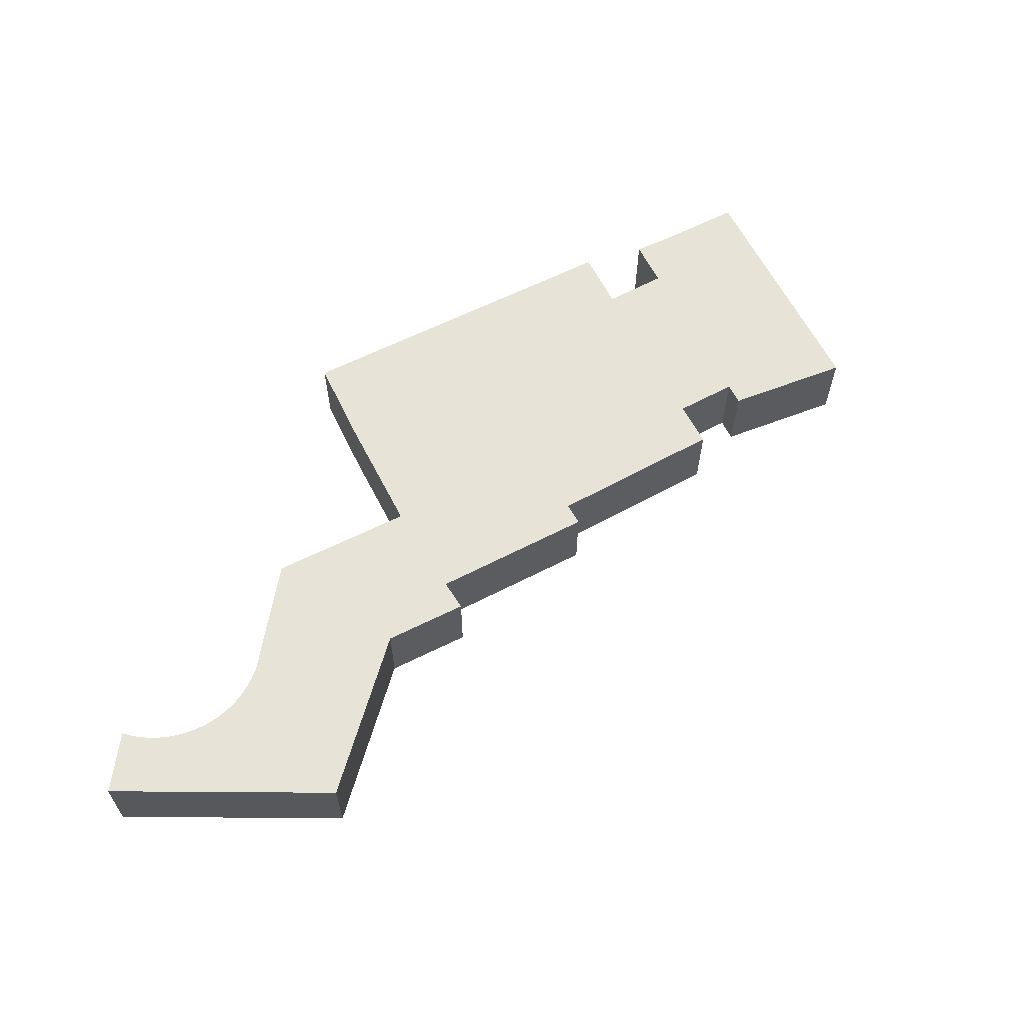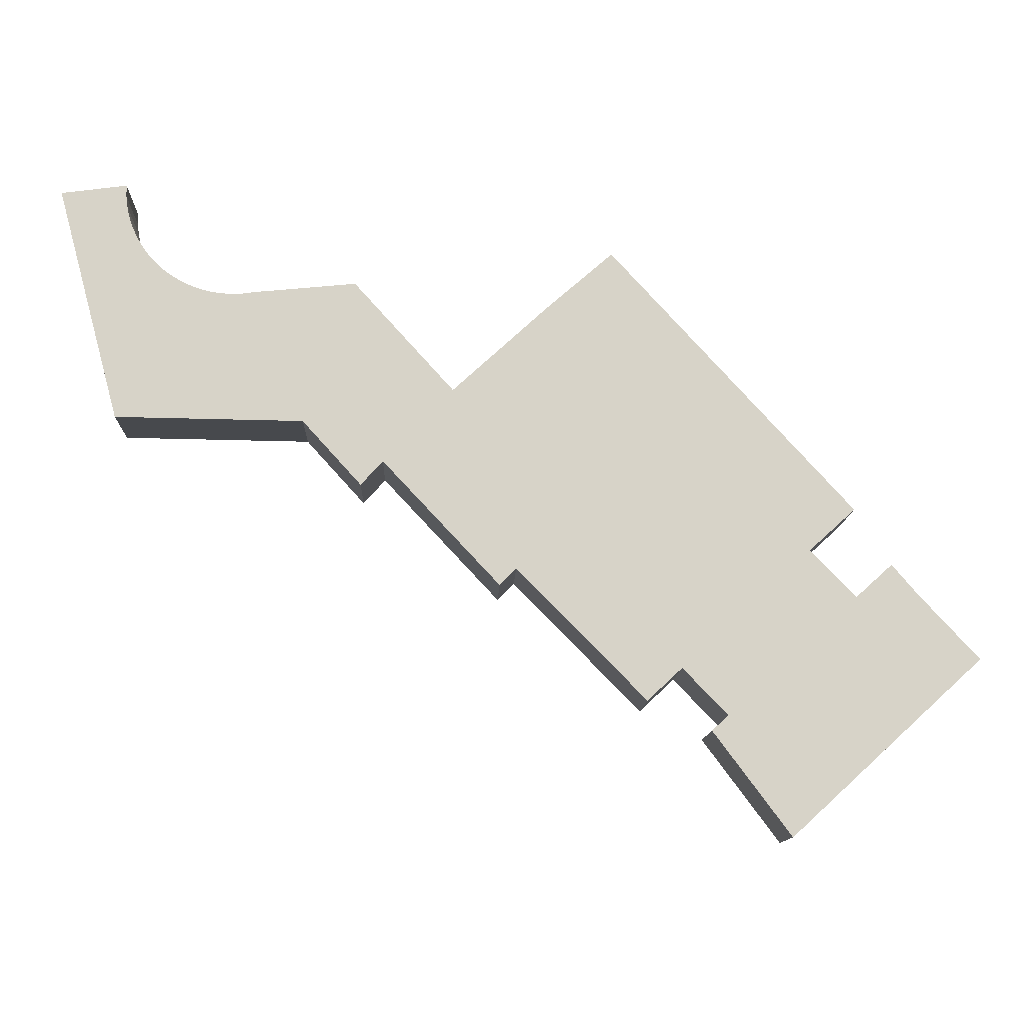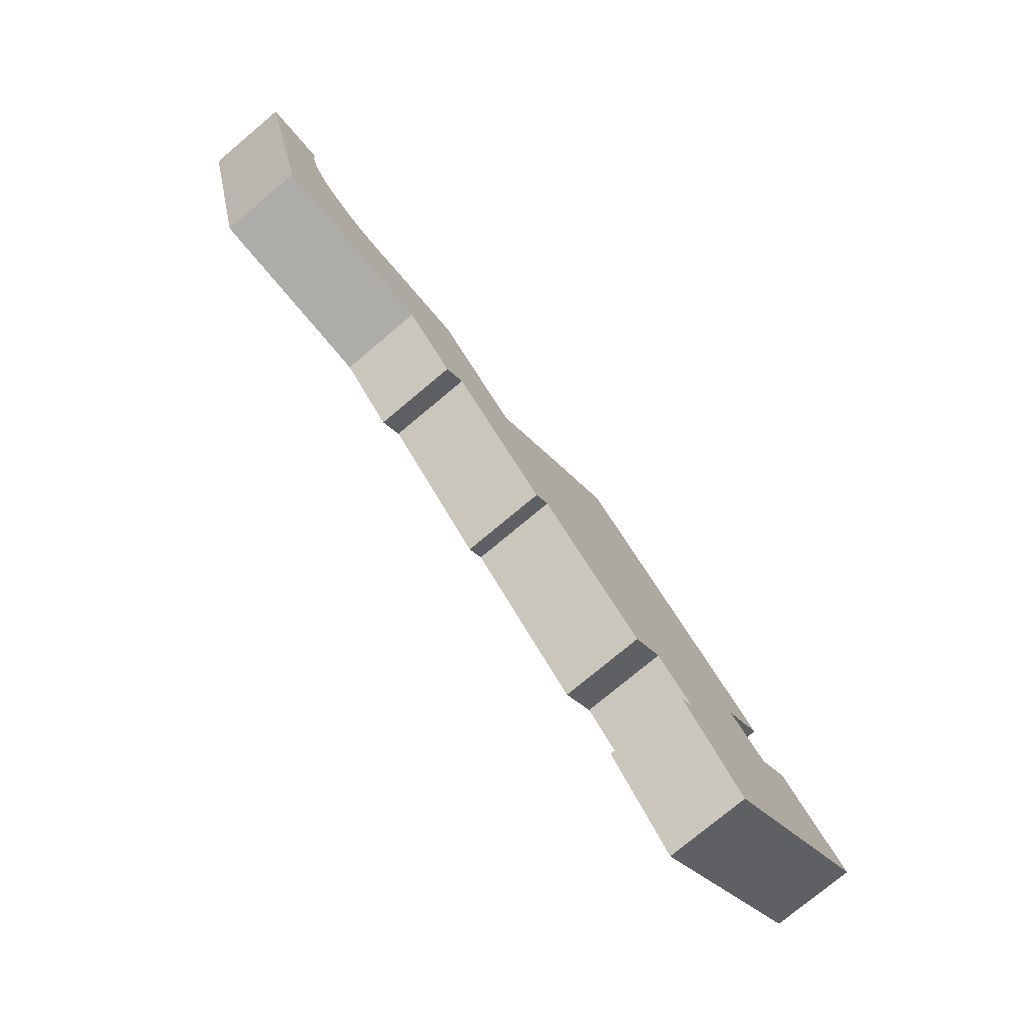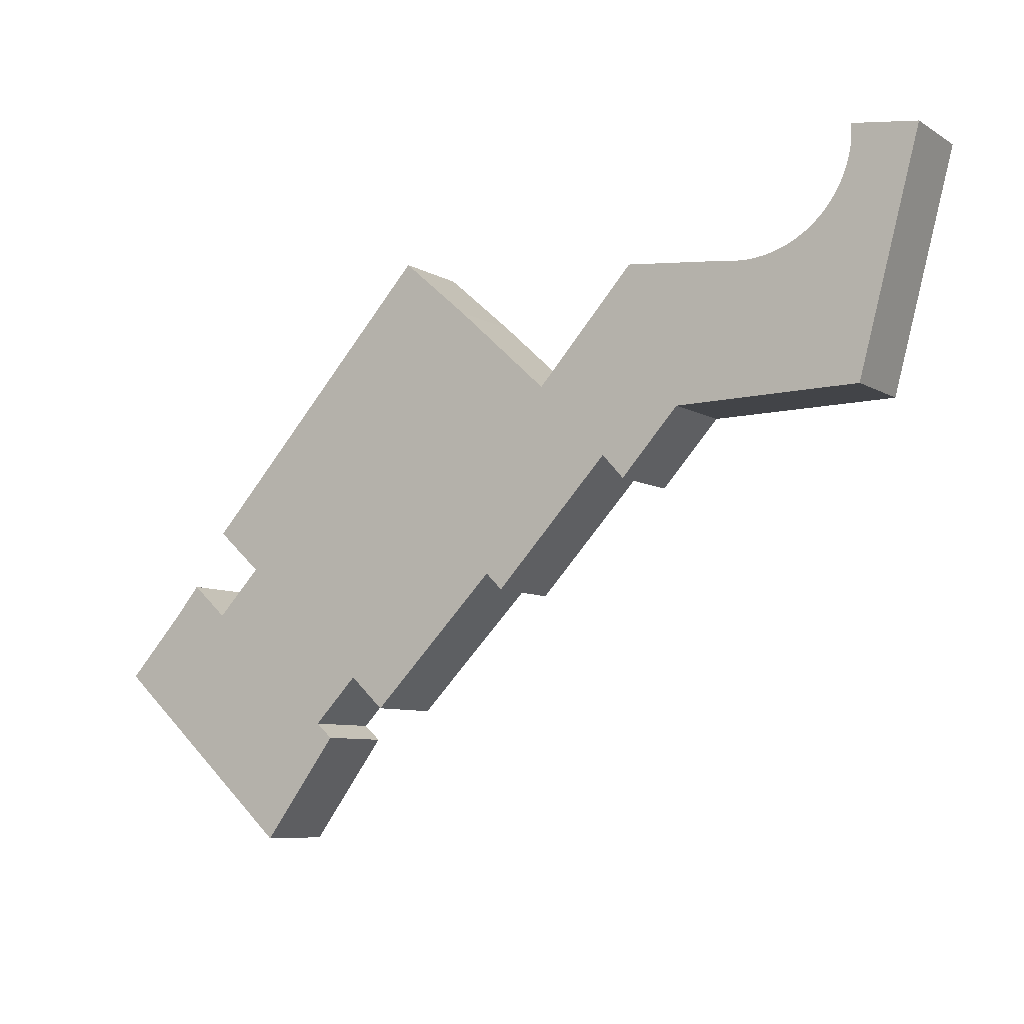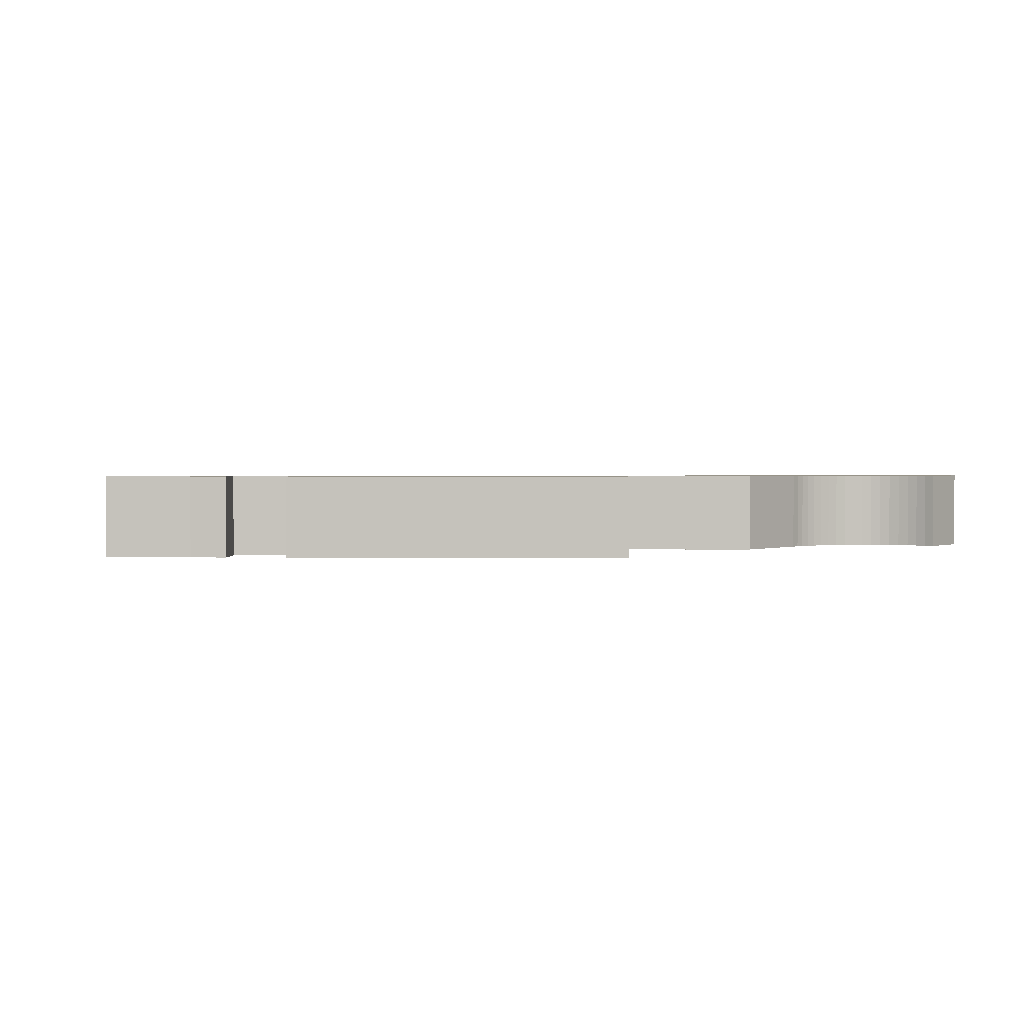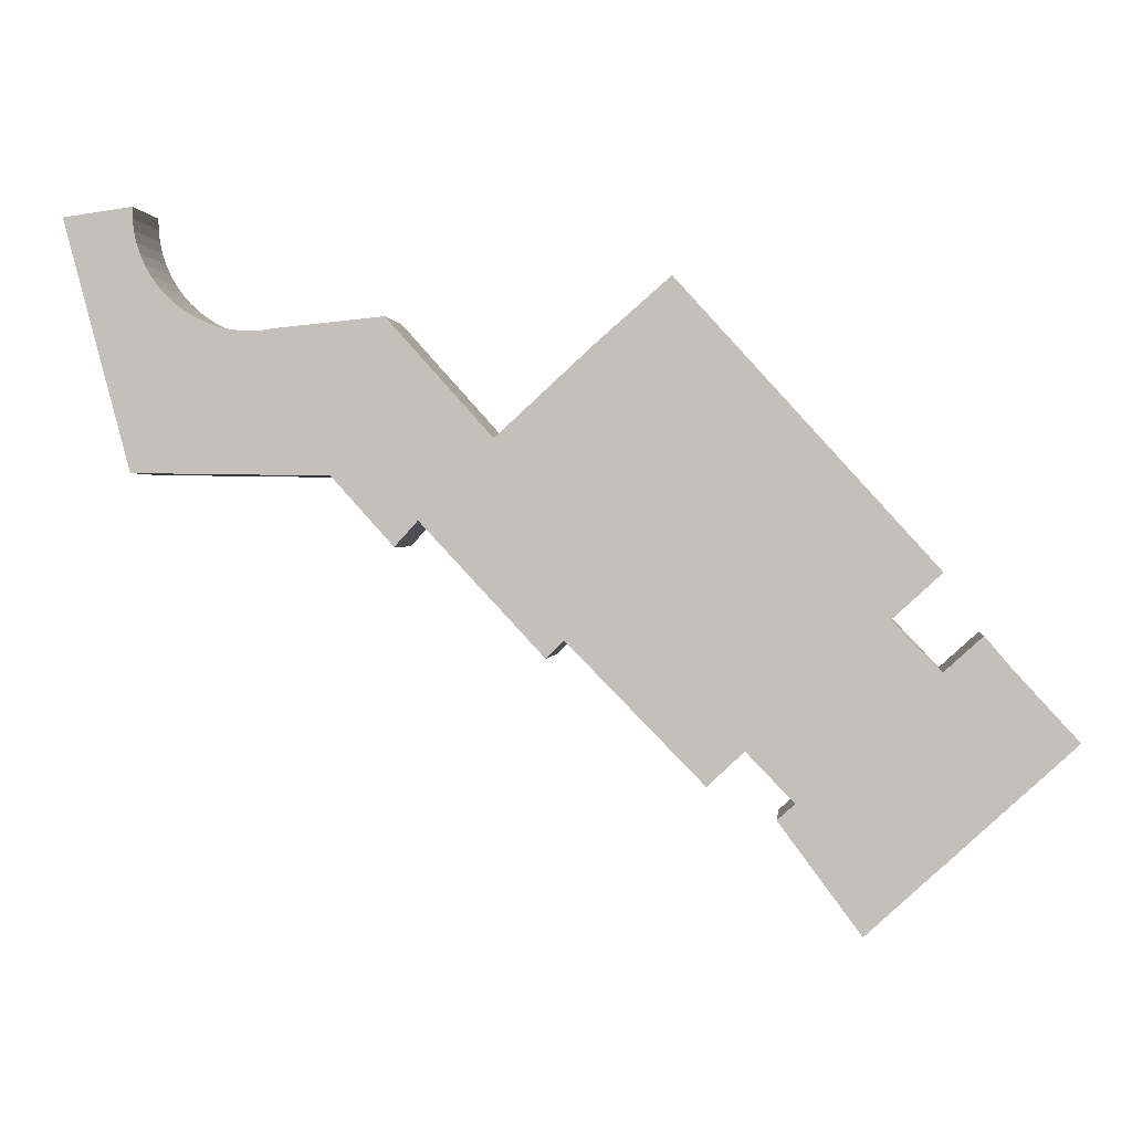
<metadata>
{"format":"obj","ext":"obj","renderer":"f3d","projection":"perspective","resolution":1024,"background":"white","views":[{"elev":62.3,"azim":105.4,"up":"+Y"},{"elev":-12.2,"azim":178.2,"up":"+Z"},{"elev":-76.0,"azim":130.0,"up":"+Z"},{"elev":-7.6,"azim":31.9,"up":"+Z"},{"elev":1.3,"azim":-46.9,"up":"+Y"},{"elev":0.9,"azim":-173.5,"up":"+Z"}]}
</metadata>
<code>
v  25.33 5.991 29.18
v  10.81 5.991 8.377
v  8.431 5.991 10.55
v  11.63 5.991 7.627
v  20.73 5.991 -0.697
v  23.15 5.991 -2.973
v  32.16 5.991 6.213
v  33.32 5.991 5.035
v  41.51 5.991 13.79
v  30.07 5.991 25.05
v  36.64 5.991 19.01
v  47.18 5.991 16.66
v  43.05 5.991 12.1
v  43.65 5.991 26.79
v  60.31 5.991 16.85
v  50.87 5.991 26.09
v  51.64 5.991 25.98
v  52.41 5.991 25.95
v  61.85 5.991 22.59
v  53.19 5.991 25.99
v  53.95 5.991 26.11
v  54.7 5.991 26.31
v  55.42 5.991 26.57
v  56.12 5.991 26.92
v  56.78 5.991 27.32
v  57.39 5.991 27.79
v  62.02 5.991 23.23
v  57.95 5.991 28.32
v  62.15 5.991 23.7
v  64.37 5.991 31.99
v  58.46 5.991 28.91
v  58.91 5.991 29.54
v  59.3 5.991 30.22
v  59.61 5.991 30.93
v  59.86 5.991 31.67
v  60.02 5.991 32.44
v  60.11 5.991 33.21
v  60.13 5.991 33.99
v  64.74 5.991 33.37
v  17.59 5.991 -3.957
v  8.484 5.991 4.32
v  4.232 5.991 4.61
v  1.821 5.991 -1.666
v  0.0001279 5.991 -0.0001896
v  13.36 5.991 -12.26
v  18.75 5.991 -5.006
v  7.672 5.991 5.058
v  5.939 5.991 6.633
v  1.821 1.02e-16 -1.666
v  4.232 -2.823e-16 4.61
v  0 0 0
v  13.36 7.504e-16 -12.26
v  18.75 3.065e-16 -5.006
v  17.59 2.423e-16 -3.956
v  7.672 -3.097e-16 5.058
v  5.939 -4.062e-16 6.633
v  8.484 -2.646e-16 4.321
v  11.63 -4.67e-16 7.627
v  20.73 4.267e-17 -0.6969
v  10.81 -5.13e-16 8.378
v  25.33 -1.787e-15 29.18
v  8.431 -6.463e-16 10.55
v  23.15 1.82e-16 -2.972
v  32.16 -3.805e-16 6.213
v  33.32 -3.083e-16 5.035
v  41.51 -8.447e-16 13.79
v  30.07 -1.534e-15 25.05
v  36.64 -1.164e-15 19.01
v  43.65 -1.64e-15 26.79
v  43.05 -7.408e-16 12.1
v  47.18 -1.02e-15 16.66
v  60.31 -1.032e-15 16.85
v  50.87 -1.597e-15 26.09
v  51.64 -1.591e-15 25.98
v  52.41 -1.589e-15 25.95
v  53.19 -1.591e-15 25.99
v  61.85 -1.383e-15 22.59
v  53.95 -1.599e-15 26.11
v  54.7 -1.611e-15 26.31
v  55.42 -1.627e-15 26.57
v  56.12 -1.648e-15 26.92
v  56.78 -1.673e-15 27.32
v  57.39 -1.702e-15 27.79
v  62.02 -1.423e-15 23.23
v  57.95 -1.734e-15 28.32
v  62.15 -1.451e-15 23.7
v  58.46 -1.77e-15 28.91
v  64.37 -1.959e-15 31.99
v  58.91 -1.809e-15 29.54
v  59.3 -1.85e-15 30.22
v  59.61 -1.894e-15 30.93
v  59.86 -1.939e-15 31.67
v  60.02 -1.986e-15 32.44
v  60.11 -2.034e-15 33.21
v  60.13 -2.081e-15 33.99
v  64.74 -2.044e-15 33.38
g defaultobject
f 1 2 3
f 2 1 4
f 4 1 5
f 5 1 6
f 6 1 7
f 7 1 8
f 8 1 9
f 9 1 10
f 9 10 11
f 9 12 13
f 12 9 11
f 12 11 14
f 12 14 15
f 15 14 16
f 15 16 17
f 15 17 18
f 15 18 19
f 19 18 20
f 19 20 21
f 19 21 22
f 19 22 23
f 19 23 24
f 19 24 25
f 19 25 26
f 19 26 27
f 27 26 28
f 27 28 29
f 29 28 30
f 30 28 31
f 30 31 32
f 30 32 33
f 30 33 34
f 30 34 35
f 30 35 36
f 30 36 37
f 30 37 38
f 30 38 39
f 4 40 41
f 40 4 5
f 42 43 44
f 43 42 45
f 45 42 46
f 46 42 40
f 40 42 47
f 47 42 48
f 40 47 41
f 49 50 51
f 50 49 52
f 50 52 53
f 50 53 54
f 50 54 55
f 50 55 56
f 55 54 57
f 54 58 57
f 58 54 59
f 60 61 62
f 61 60 58
f 61 58 59
f 61 59 63
f 61 63 64
f 61 64 65
f 61 65 66
f 61 66 67
f 67 66 68
f 68 66 69
f 69 66 70
f 69 70 71
f 69 71 72
f 69 72 73
f 73 72 74
f 74 72 75
f 75 72 76
f 76 72 77
f 76 77 78
f 78 77 79
f 79 77 80
f 80 77 81
f 81 77 82
f 82 77 83
f 83 77 84
f 83 84 85
f 85 84 86
f 85 86 87
f 87 86 88
f 87 88 89
f 89 88 90
f 90 88 91
f 91 88 92
f 92 88 93
f 93 88 94
f 94 88 95
f 95 88 96
f 40 53 46
f 53 40 54
f 46 52 45
f 52 46 53
f 43 52 49
f 52 43 45
f 44 49 51
f 49 44 43
f 42 51 50
f 51 42 44
f 48 50 56
f 50 48 42
f 48 55 47
f 55 48 56
f 47 57 41
f 57 47 55
f 4 57 58
f 57 4 41
f 2 58 60
f 58 2 4
f 3 60 62
f 60 3 2
f 1 62 61
f 62 1 3
f 1 67 10
f 67 1 61
f 10 68 11
f 68 10 67
f 14 68 69
f 68 14 11
f 14 73 16
f 73 14 69
f 16 74 17
f 74 16 73
f 17 75 18
f 75 17 74
f 18 76 20
f 76 18 75
f 20 78 21
f 78 20 76
f 21 79 22
f 79 21 78
f 22 80 23
f 80 22 79
f 23 81 24
f 81 23 80
f 24 82 25
f 82 24 81
f 26 82 83
f 82 26 25
f 28 83 85
f 83 28 26
f 31 85 87
f 85 31 28
f 32 87 89
f 87 32 31
f 33 89 90
f 89 33 32
f 34 90 91
f 90 34 33
f 35 91 92
f 91 35 34
f 36 92 93
f 92 36 35
f 37 93 94
f 93 37 36
f 38 94 95
f 94 38 37
f 38 96 39
f 96 38 95
f 39 88 30
f 88 39 96
f 30 86 29
f 86 30 88
f 29 84 27
f 84 29 86
f 27 77 19
f 77 27 84
f 19 72 15
f 72 19 77
f 12 72 71
f 72 12 15
f 12 70 13
f 70 12 71
f 9 70 66
f 70 9 13
f 9 65 8
f 65 9 66
f 7 65 64
f 65 7 8
f 7 63 6
f 63 7 64
f 5 63 59
f 63 5 6
f 5 54 40
f 54 5 59

</code>
